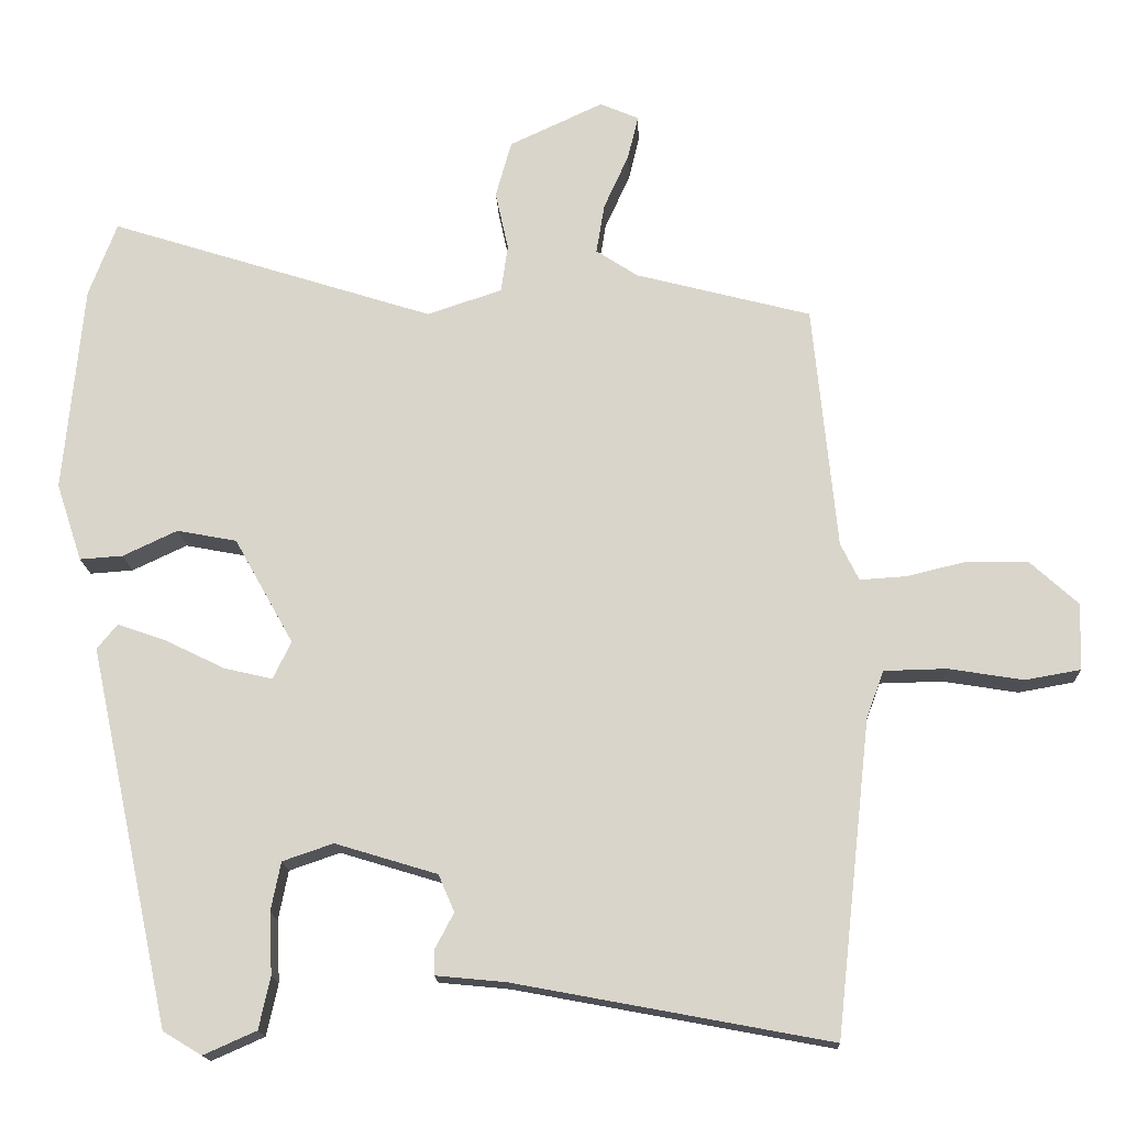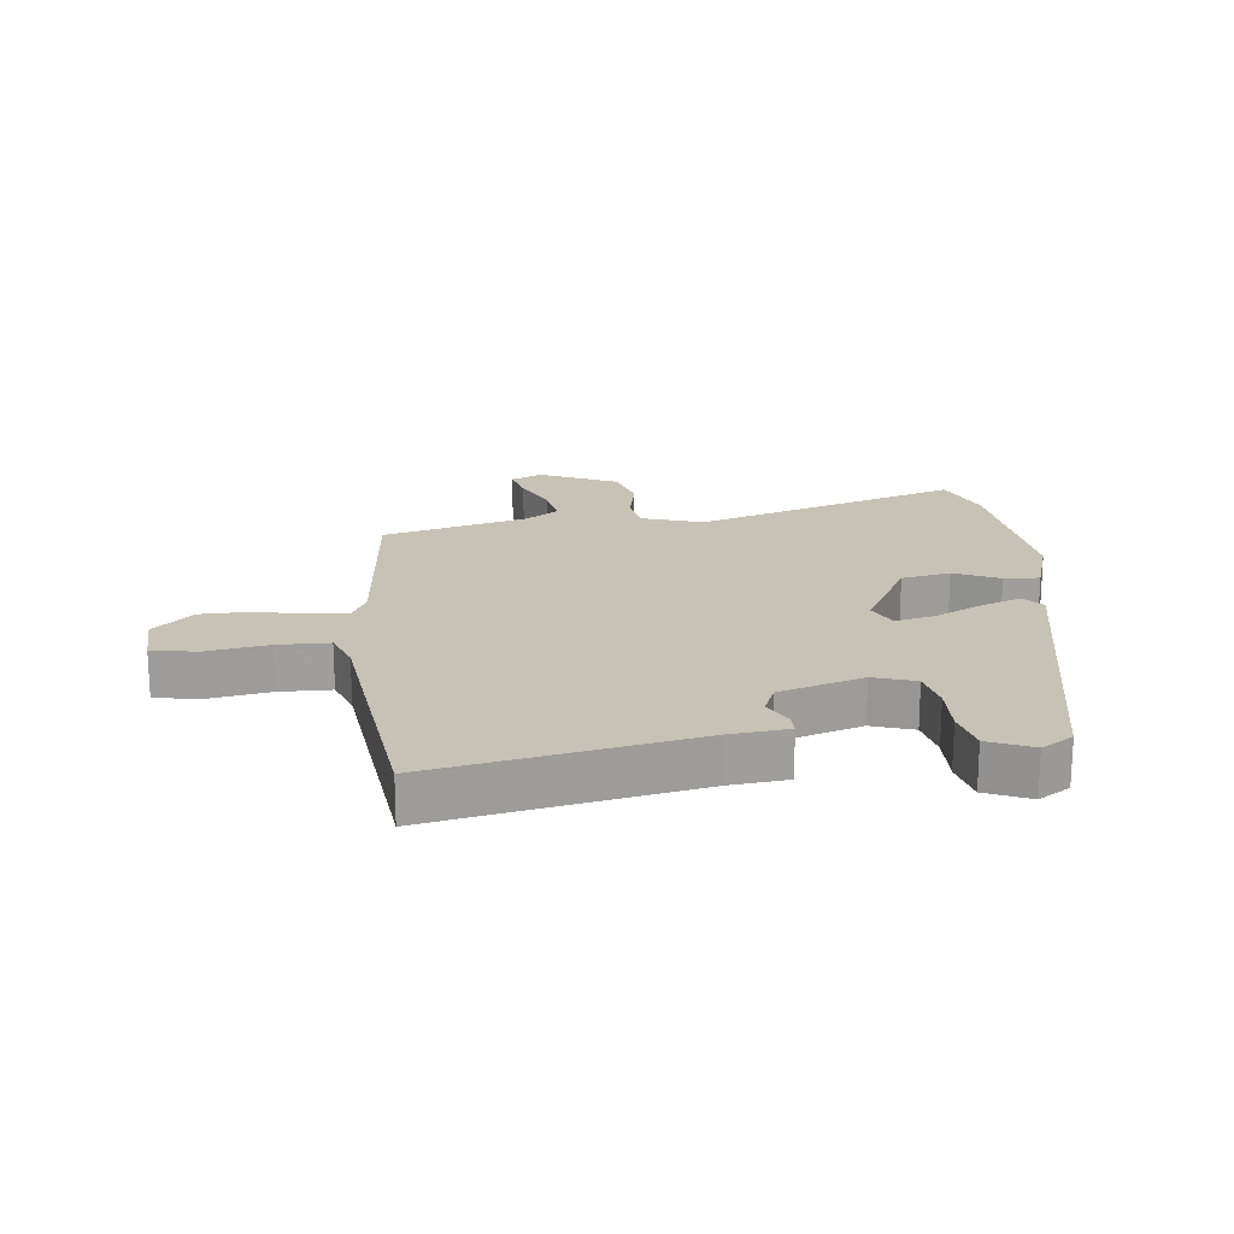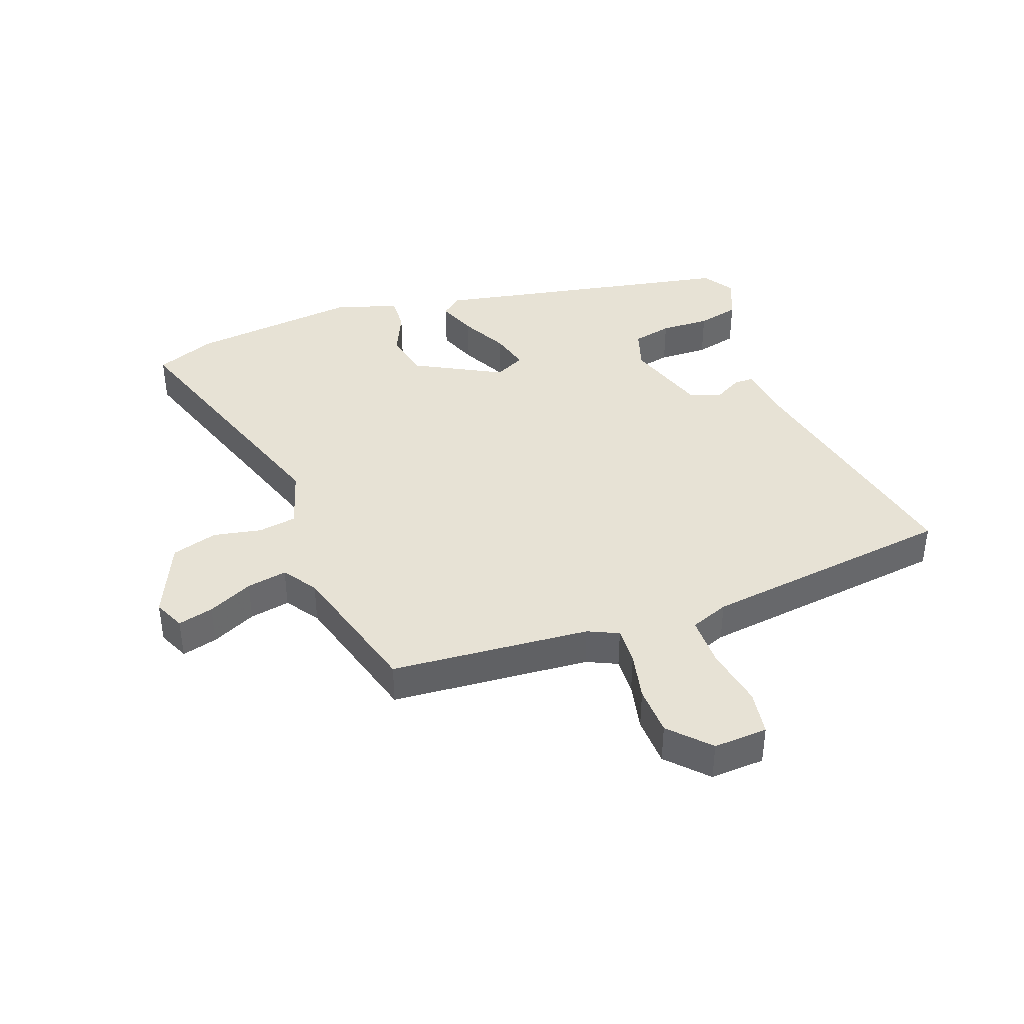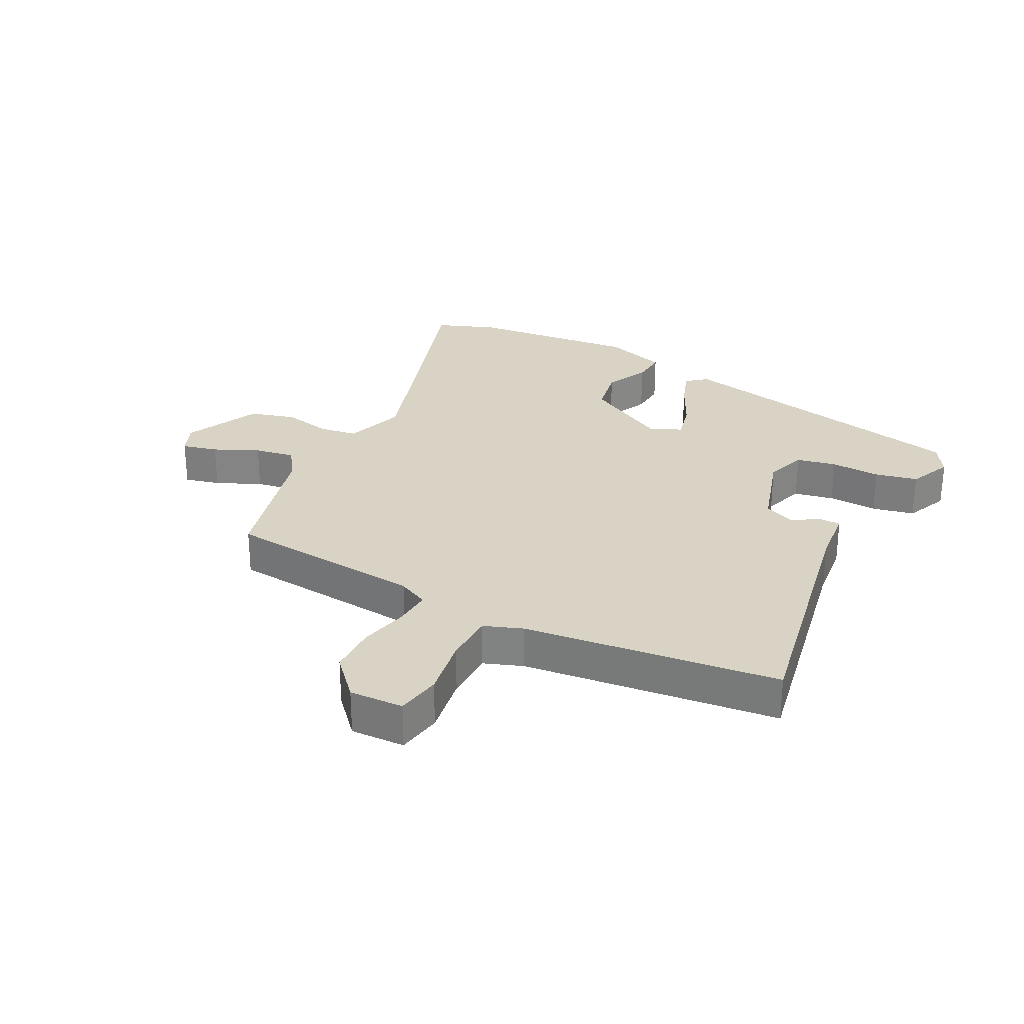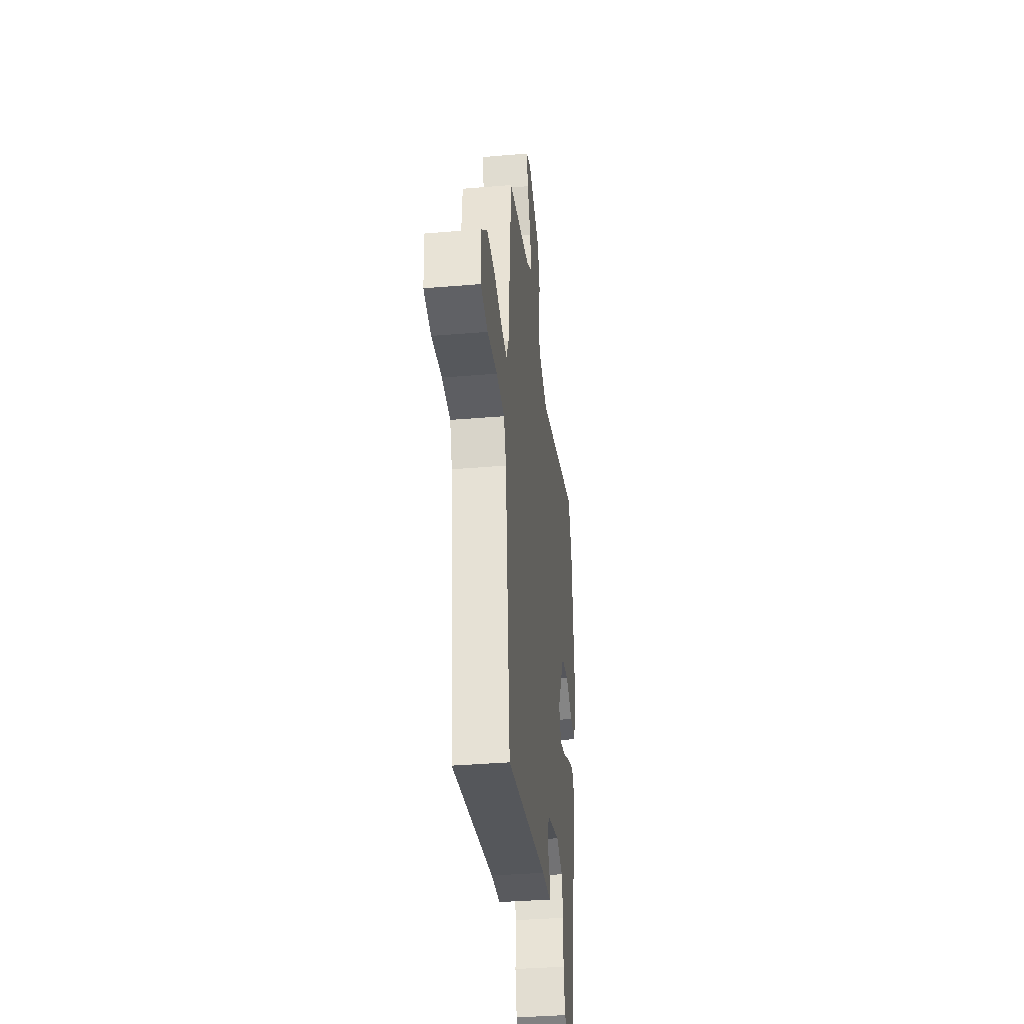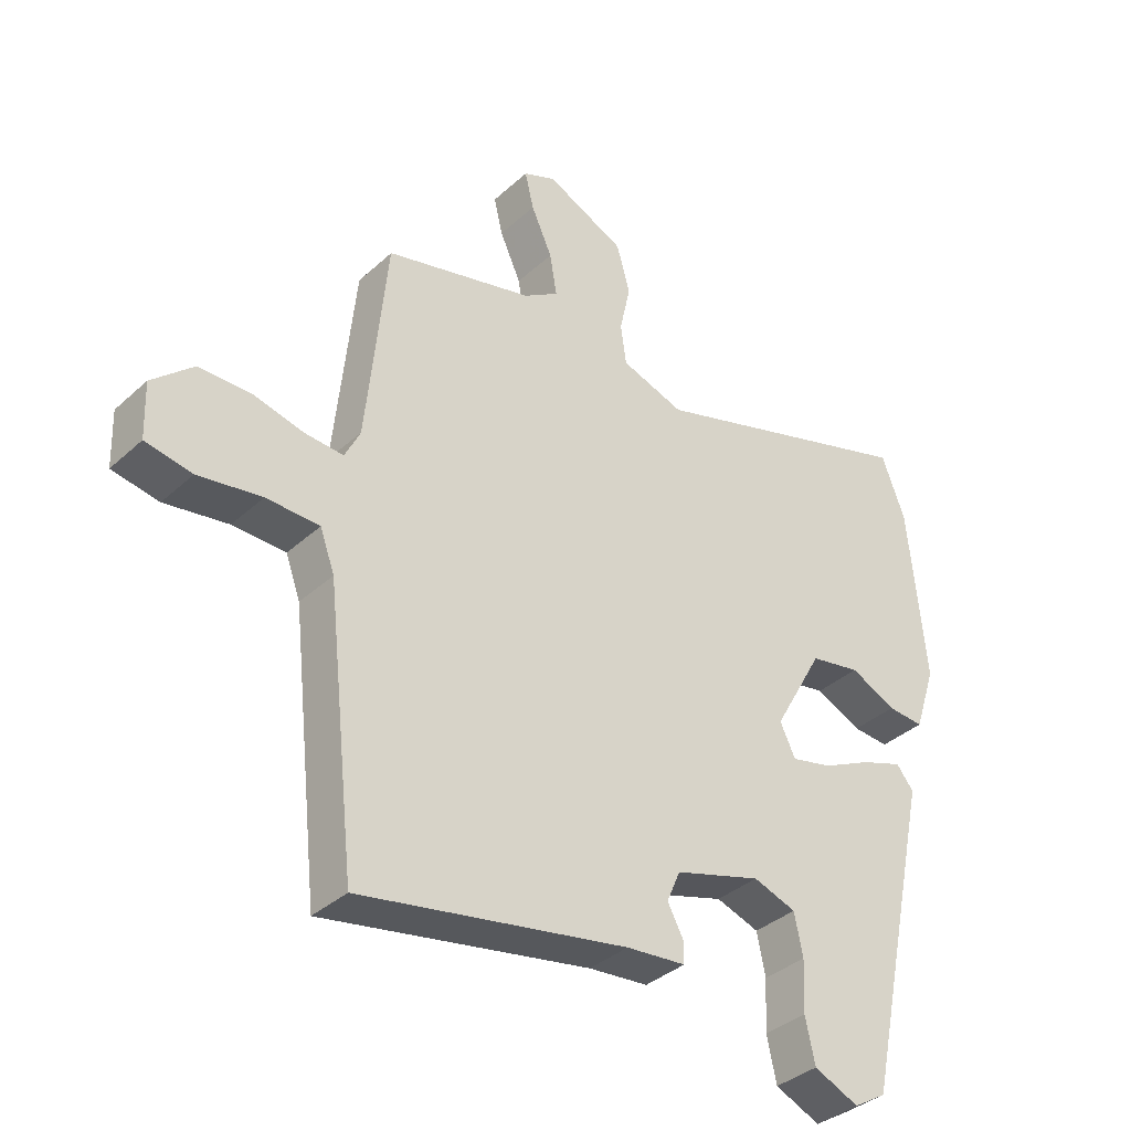
<metadata>
{"format":"obj","ext":"obj","renderer":"f3d","projection":"perspective","resolution":1024,"background":"white","views":[{"elev":-16.1,"azim":2.3,"up":"+Z"},{"elev":19.3,"azim":173.2,"up":"+Y"},{"elev":40.1,"azim":68.7,"up":"+Y"},{"elev":28.3,"azim":117.1,"up":"+Y"},{"elev":-37.0,"azim":96.2,"up":"+Z"},{"elev":-36.4,"azim":139.5,"up":"+Z"}]}
</metadata>
<code>
v 0.493 0.07 -0.53
v 0.076 0.07 -0.452
v -0.017 0.07 -0.443
v -0.017 0.07 -0.41
v 0.008 0.07 -0.363
v -0.013 0.07 -0.314
v -0.148 0.07 -0.273
v -0.215 0.07 -0.296
v -0.228 0.07 -0.361
v -0.224 0.07 -0.442
v -0.239 0.07 -0.511
v -0.309 0.07 -0.542
v -0.36 0.07 -0.511
v -0.468 0.07 -0.012
v -0.441 0.07 0.021
v -0.376 0.07 -0.002
v -0.298 0.07 -0.04
v -0.234 0.07 -0.055
v -0.21 0.07 -0.005
v -0.288 0.07 0.134
v -0.367 0.07 0.149
v -0.439 0.07 0.115
v -0.496 0.07 0.111
v -0.53 0.07 0.214
v -0.504 0.07 0.49
v -0.467 0.07 0.588
v -0.037 0.07 0.452
v 0.062 0.07 0.485
v 0.071 0.07 0.548
v 0.054 0.07 0.626
v 0.075 0.07 0.701
v 0.199 0.07 0.759
v 0.25 0.07 0.737
v 0.236 0.07 0.679
v 0.203 0.07 0.606
v 0.192 0.07 0.54
v 0.247 0.07 0.504
v 0.479 0.07 0.444
v 0.511 0.07 0.12
v 0.535 0.07 0.071
v 0.596 0.07 0.075
v 0.675 0.07 0.094
v 0.756 0.07 0.093
v 0.82 0.07 0.035
v 0.817 0.07 -0.053
v 0.744 0.07 -0.066
v 0.645 0.07 -0.05
v 0.562 0.07 -0.052
v 0.539 0.07 -0.115
v 0.493 0 -0.53
v 0.076 0 -0.452
v -0.017 0 -0.443
v -0.017 0 -0.41
v 0.008 0 -0.363
v -0.013 0 -0.314
v -0.148 0 -0.273
v -0.215 0 -0.296
v -0.228 0 -0.361
v -0.224 0 -0.442
v -0.239 0 -0.511
v -0.309 0 -0.542
v -0.36 0 -0.511
v -0.468 0 -0.012
v -0.441 0 0.021
v -0.376 0 -0.002
v -0.298 0 -0.04
v -0.234 0 -0.055
v -0.21 0 -0.005
v -0.288 0 0.134
v -0.367 0 0.149
v -0.439 0 0.115
v -0.496 0 0.111
v -0.53 0 0.214
v -0.504 0 0.49
v -0.467 0 0.588
v -0.037 0 0.452
v 0.062 0 0.485
v 0.071 0 0.548
v 0.054 0 0.626
v 0.075 0 0.701
v 0.199 0 0.759
v 0.25 0 0.737
v 0.236 0 0.679
v 0.203 0 0.606
v 0.192 0 0.54
v 0.247 0 0.504
v 0.479 0 0.444
v 0.511 0 0.12
v 0.535 0 0.071
v 0.596 0 0.075
v 0.675 0 0.094
v 0.756 0 0.093
v 0.82 0 0.035
v 0.817 0 -0.053
v 0.744 0 -0.066
v 0.645 0 -0.05
v 0.562 0 -0.052
v 0.539 0 -0.115
f 45 46 47
f 44 45 47
f 43 44 47
f 42 43 47
f 41 42 47
f 40 41 47 48
f 39 40 48 49
f 37 38 39
f 49 1 2
f 39 49 2
f 37 39 2
f 36 37 2
f 33 34 35
f 32 33 35
f 31 32 35
f 30 31 35
f 29 30 35
f 28 29 35 36
f 25 26 27
f 24 25 27
f 23 24 27
f 22 23 27
f 21 22 27
f 20 21 27 28
f 28 36 2
f 20 28 2
f 19 20 2
f 15 16 17
f 14 15 17
f 13 14 17
f 12 13 17
f 11 12 17
f 10 11 17
f 9 10 17
f 8 9 17 18
f 7 8 18 19
f 2 3 4 5
f 2 5 6
f 19 2 6
f 6 7 19
f 96 95 94
f 96 94 93
f 96 93 92
f 96 92 91
f 96 91 90
f 97 96 90 89
f 98 97 89 88
f 88 87 86
f 51 50 98
f 51 98 88
f 51 88 86
f 51 86 85
f 84 83 82
f 84 82 81
f 84 81 80
f 84 80 79
f 84 79 78
f 85 84 78 77
f 76 75 74
f 76 74 73
f 76 73 72
f 76 72 71
f 76 71 70
f 77 76 70 69
f 51 85 77
f 51 77 69
f 51 69 68
f 66 65 64
f 66 64 63
f 66 63 62
f 66 62 61
f 66 61 60
f 66 60 59
f 66 59 58
f 67 66 58 57
f 68 67 57 56
f 54 53 52 51
f 55 54 51
f 55 51 68
f 68 56 55
f 1 50 51 2
f 2 51 52 3
f 3 52 53 4
f 4 53 54 5
f 5 54 55 6
f 6 55 56 7
f 7 56 57 8
f 8 57 58 9
f 9 58 59 10
f 10 59 60 11
f 11 60 61 12
f 12 61 62 13
f 13 62 63 14
f 14 63 64 15
f 15 64 65 16
f 16 65 66 17
f 17 66 67 18
f 18 67 68 19
f 19 68 69 20
f 20 69 70 21
f 21 70 71 22
f 22 71 72 23
f 23 72 73 24
f 24 73 74 25
f 25 74 75 26
f 26 75 76 27
f 27 76 77 28
f 28 77 78 29
f 29 78 79 30
f 30 79 80 31
f 31 80 81 32
f 32 81 82 33
f 33 82 83 34
f 34 83 84 35
f 35 84 85 36
f 36 85 86 37
f 37 86 87 38
f 38 87 88 39
f 39 88 89 40
f 40 89 90 41
f 41 90 91 42
f 42 91 92 43
f 43 92 93 44
f 44 93 94 45
f 45 94 95 46
f 46 95 96 47
f 47 96 97 48
f 48 97 98 49
f 49 98 50 1

</code>
